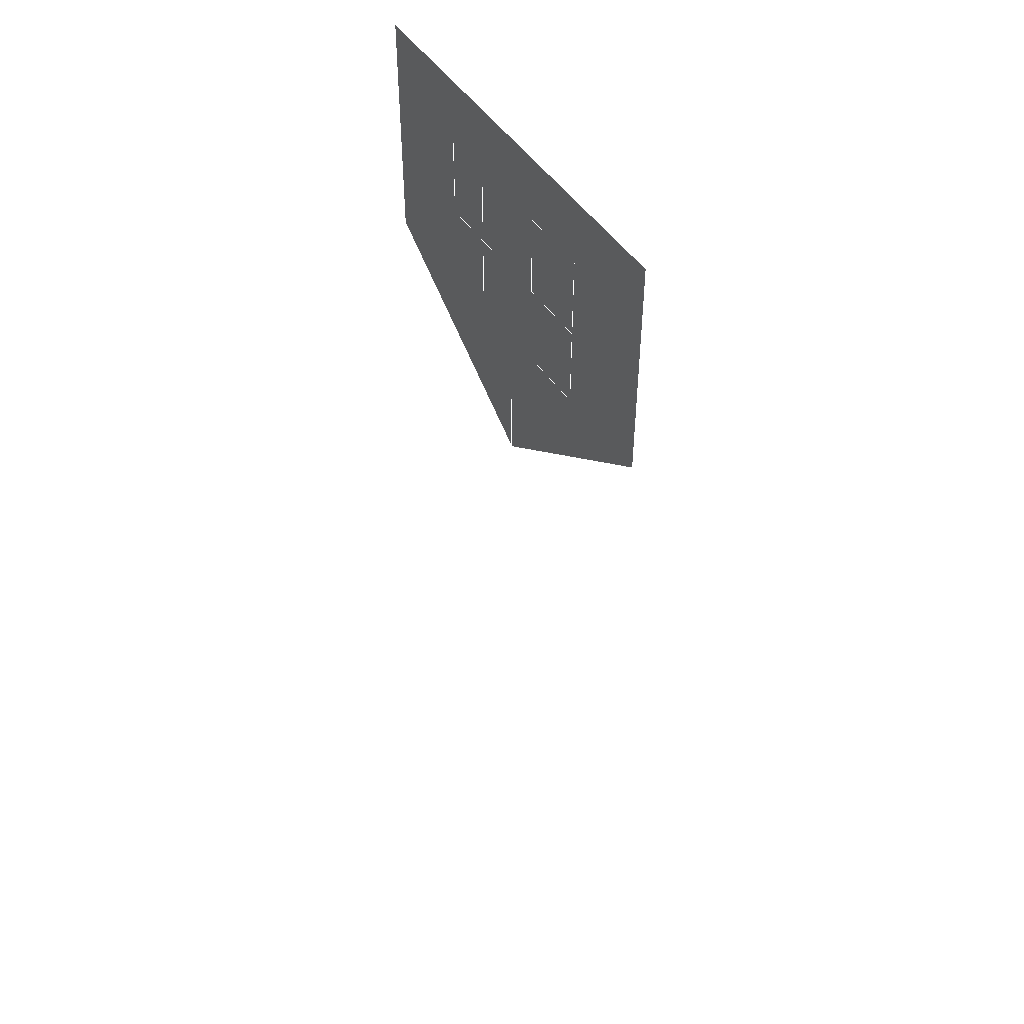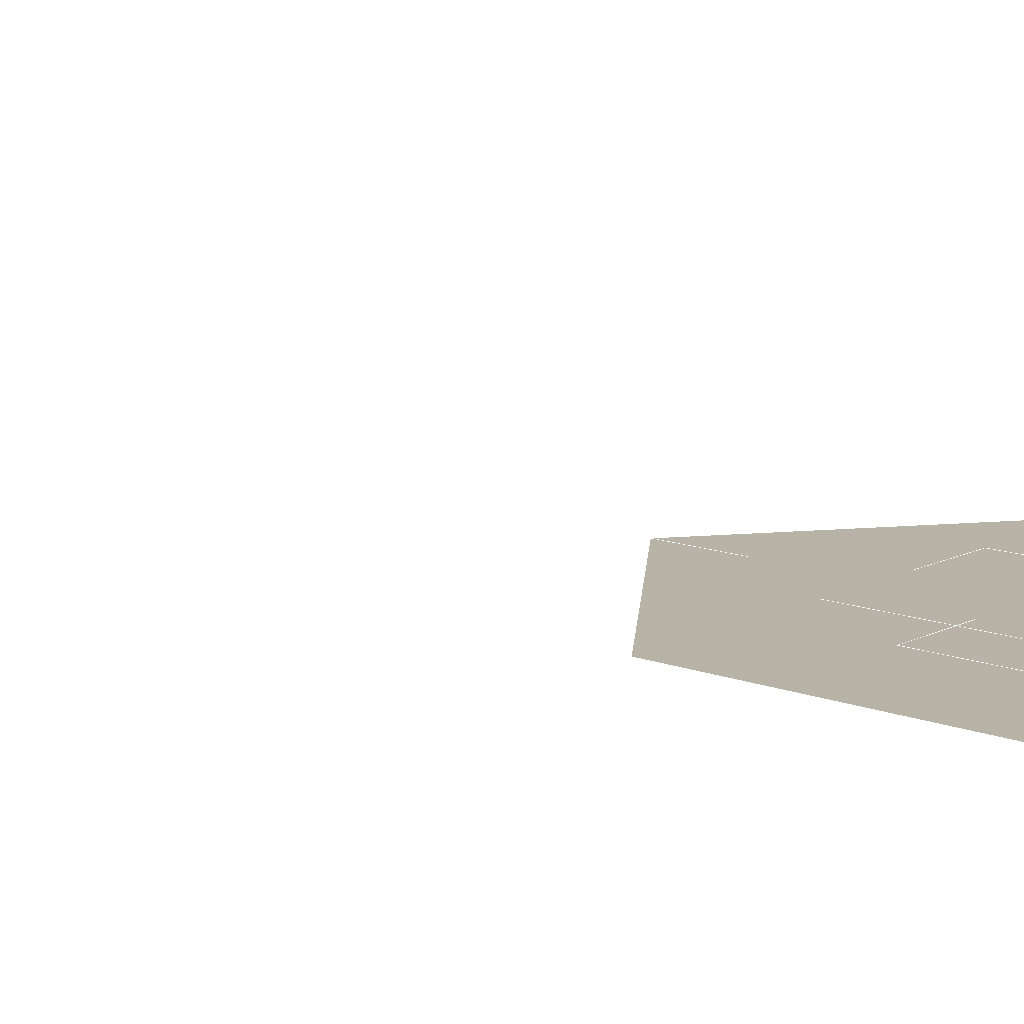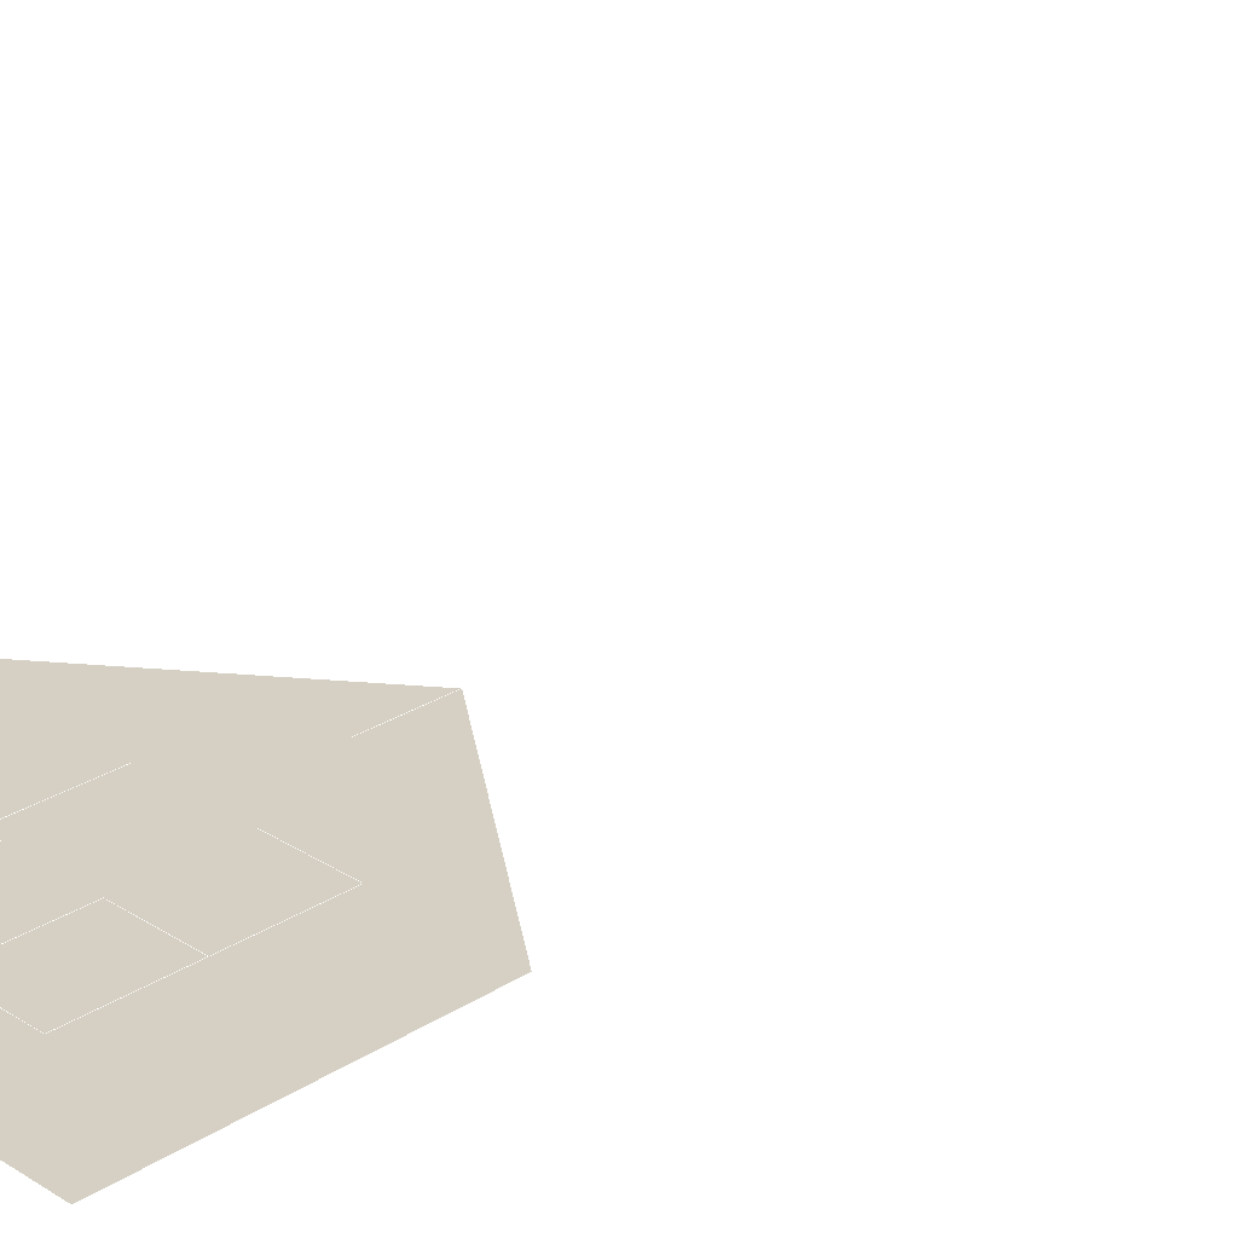
<metadata>
{"format":"obj","ext":"obj","renderer":"f3d","projection":"perspective","resolution":1024,"background":"white","views":[{"elev":48.4,"azim":57.6,"up":"+Z"},{"elev":12.6,"azim":-48.9,"up":"+Y"},{"elev":26.2,"azim":44.9,"up":"+Y"}]}
</metadata>
<code>
o objs1_4
v 0 0 0
v 0 0 0.039
v 0 0 0.035
v -0.012 0 0.044
v 0.012 0 0.044
v -0.002 0 0.049
v -0.012 0 0.058
v 0.012 0 0.058
v 0.002 0 0.054
v 0.002 0 0.044
v 0.006 0 0.044
v 0.006 0 0.054
v -0.006 0 0.049
v 0.006 0 0.049
v 0.002 0 0.049
v -0.003 0 0.044
v -0.003 0 0.053
v -0.006 0 0.054
l 10 11
l 11 12
l 9 12
l 13 6
l 14 15
l 16 17
l 15 9
l 13 18
l 1 2
f 3 4 5
f 4 7 8
f 8 5 4

</code>
